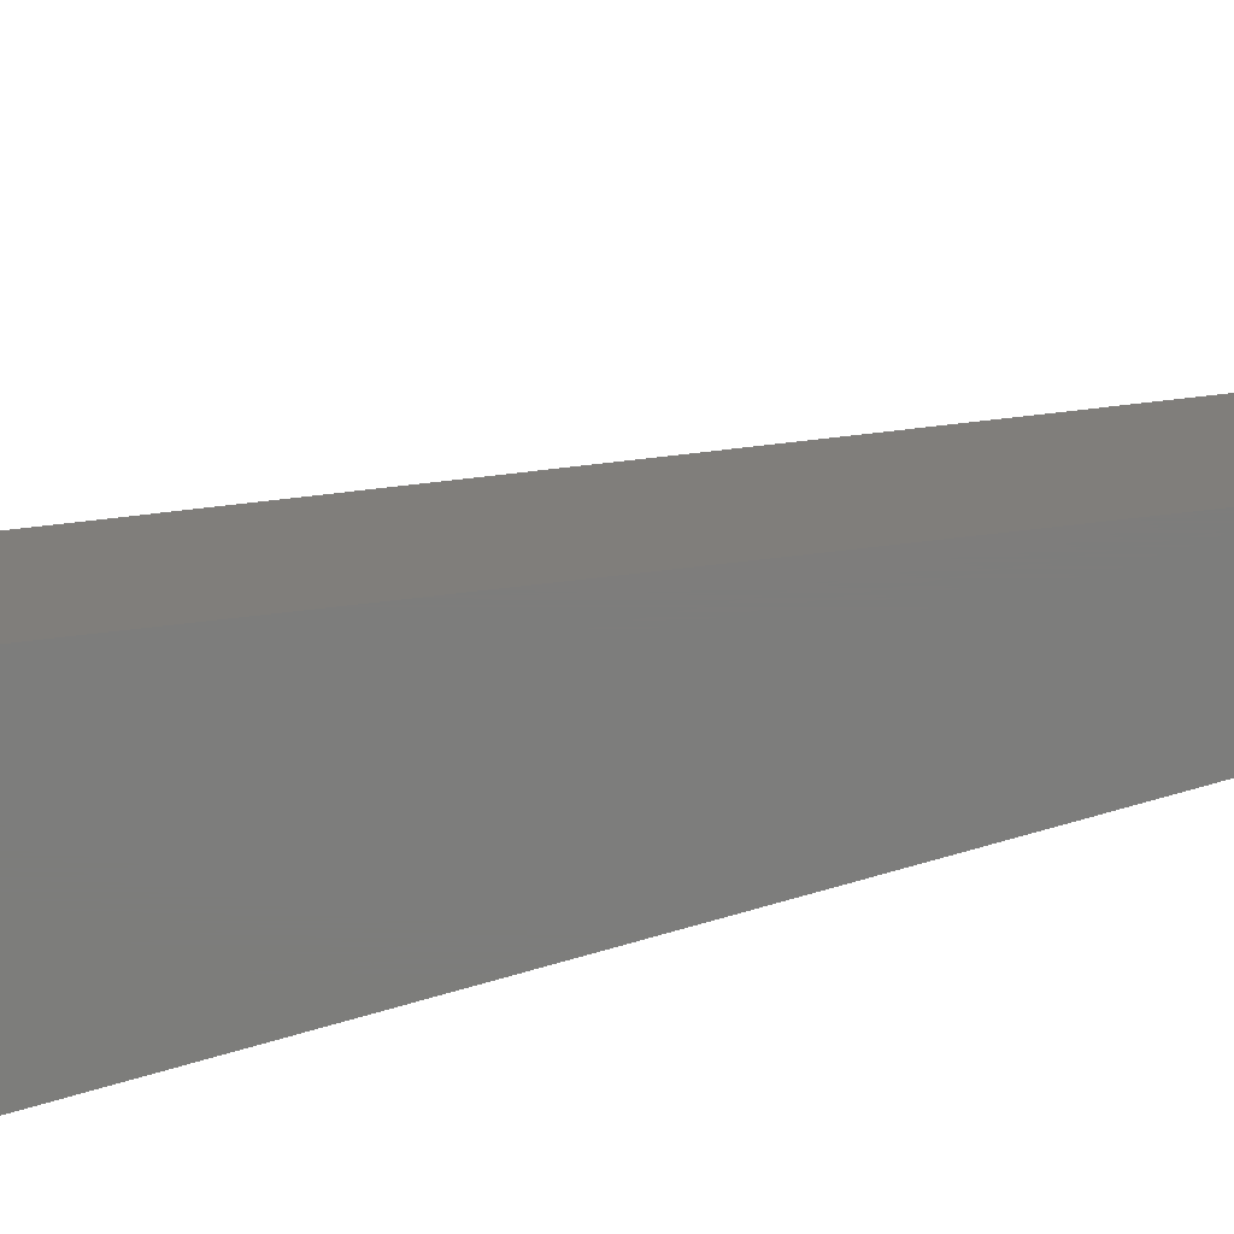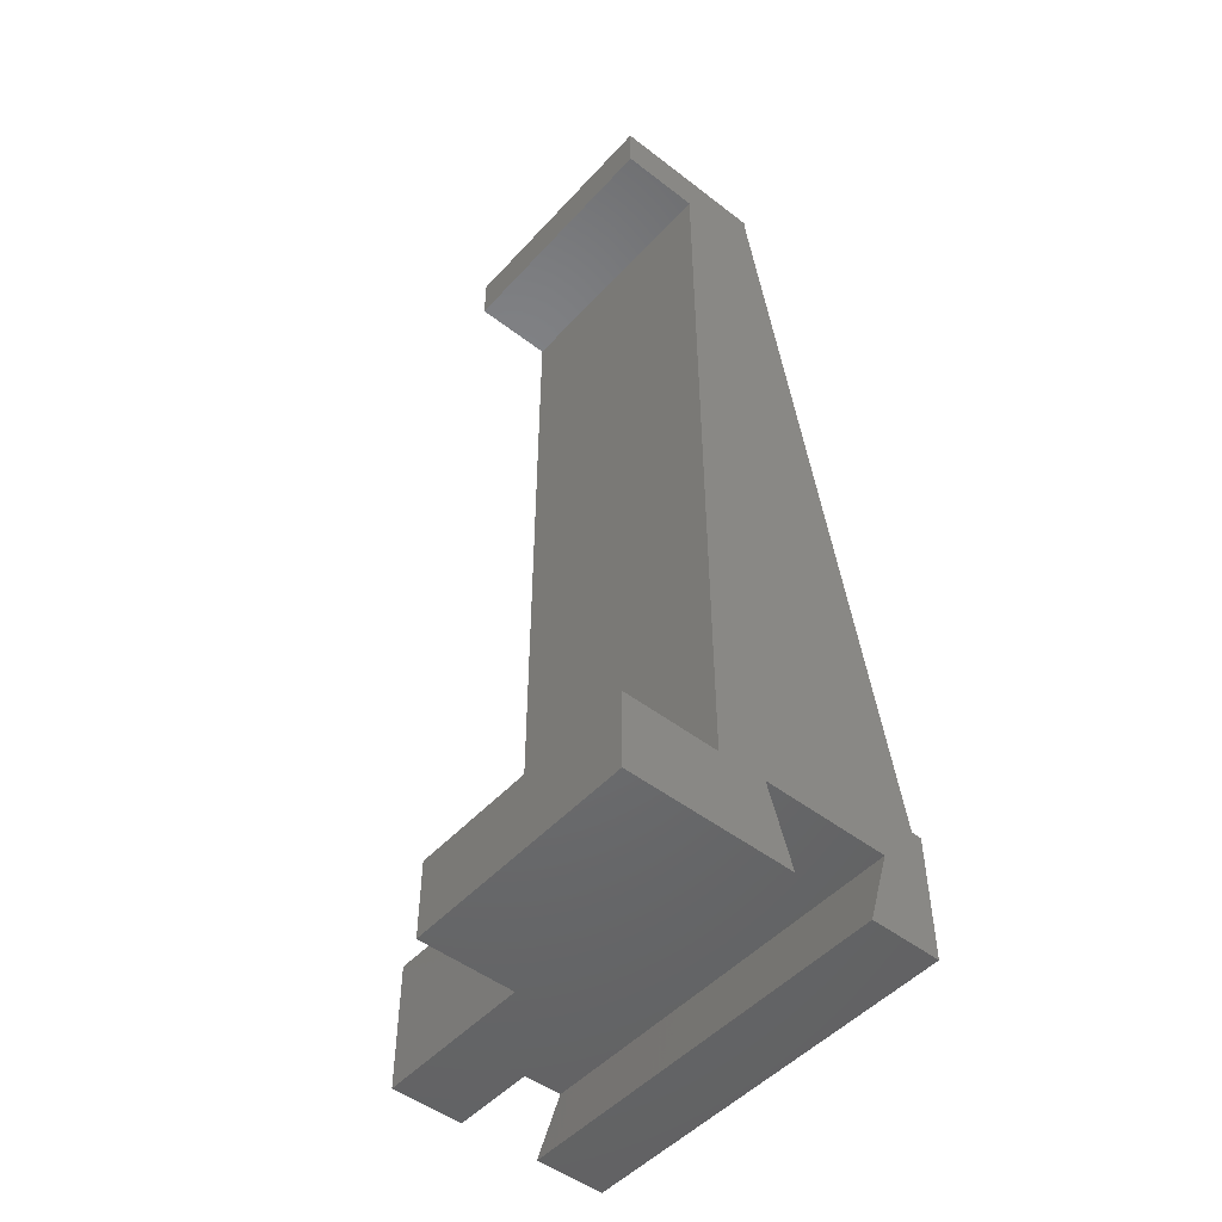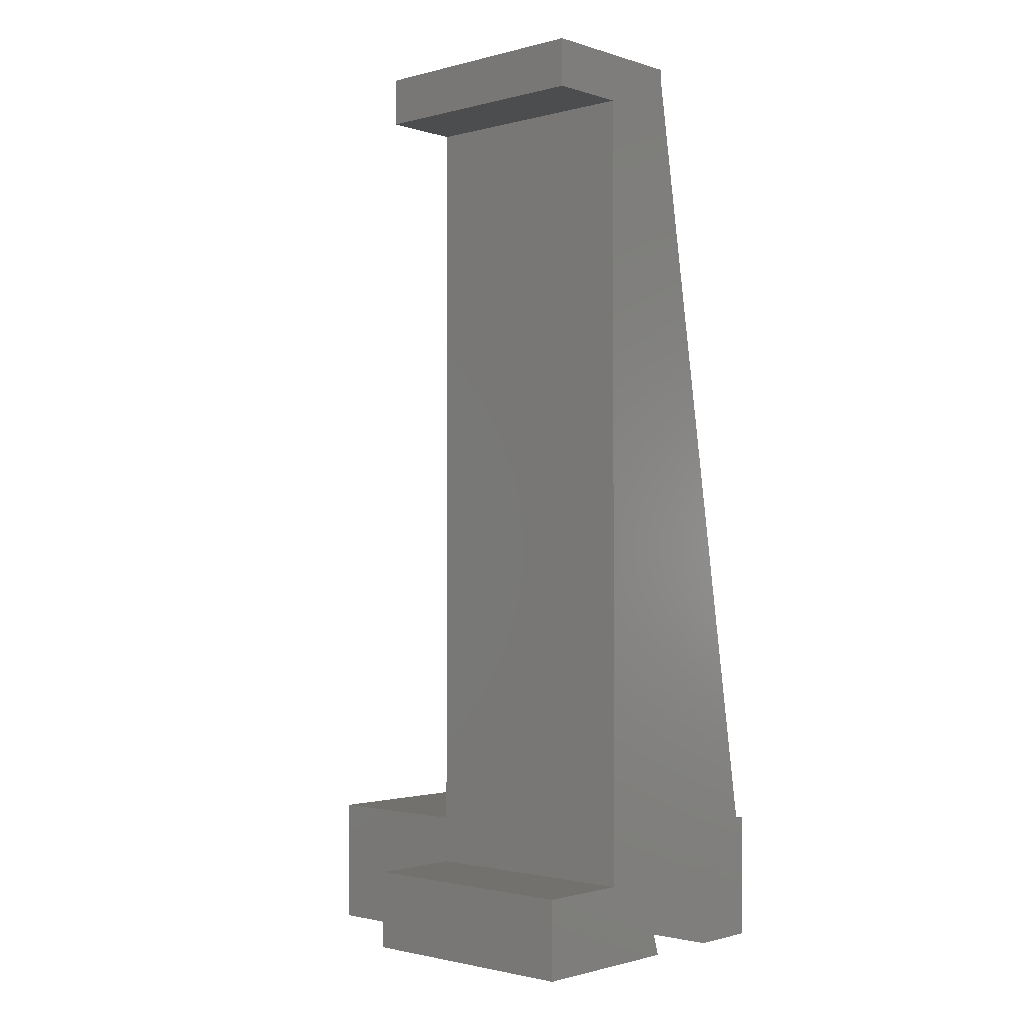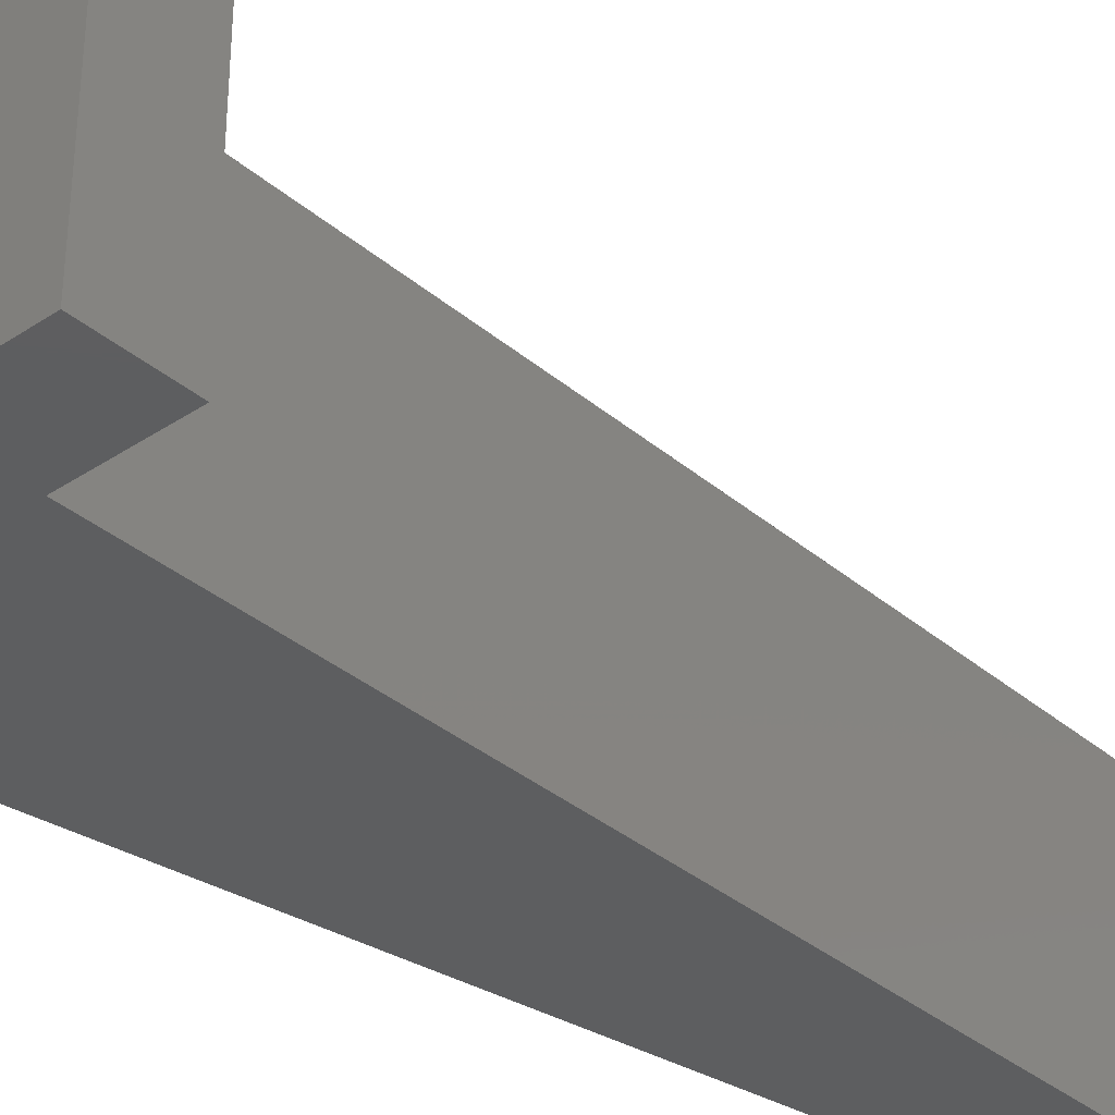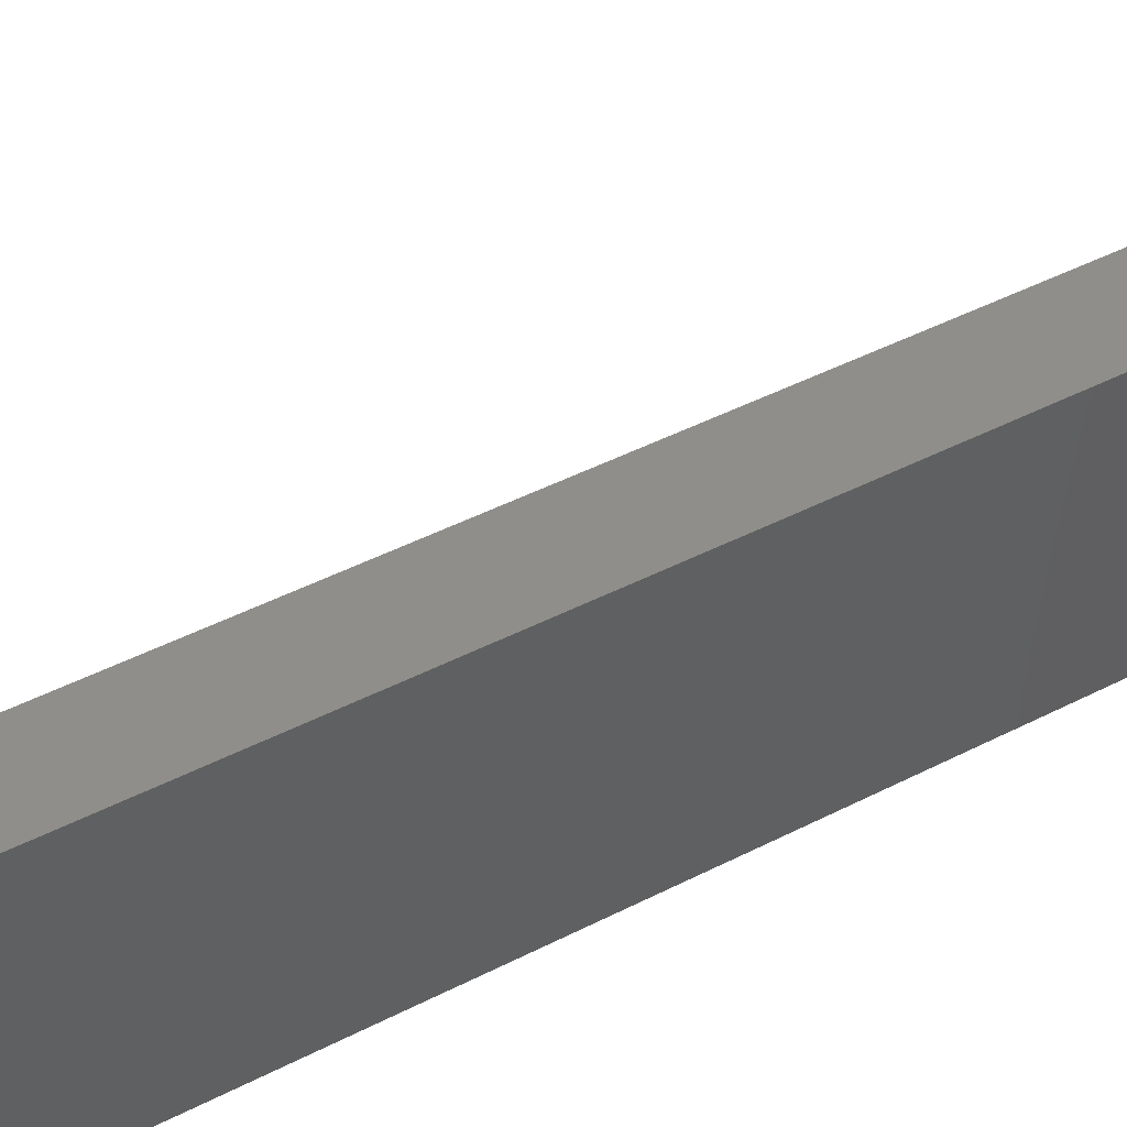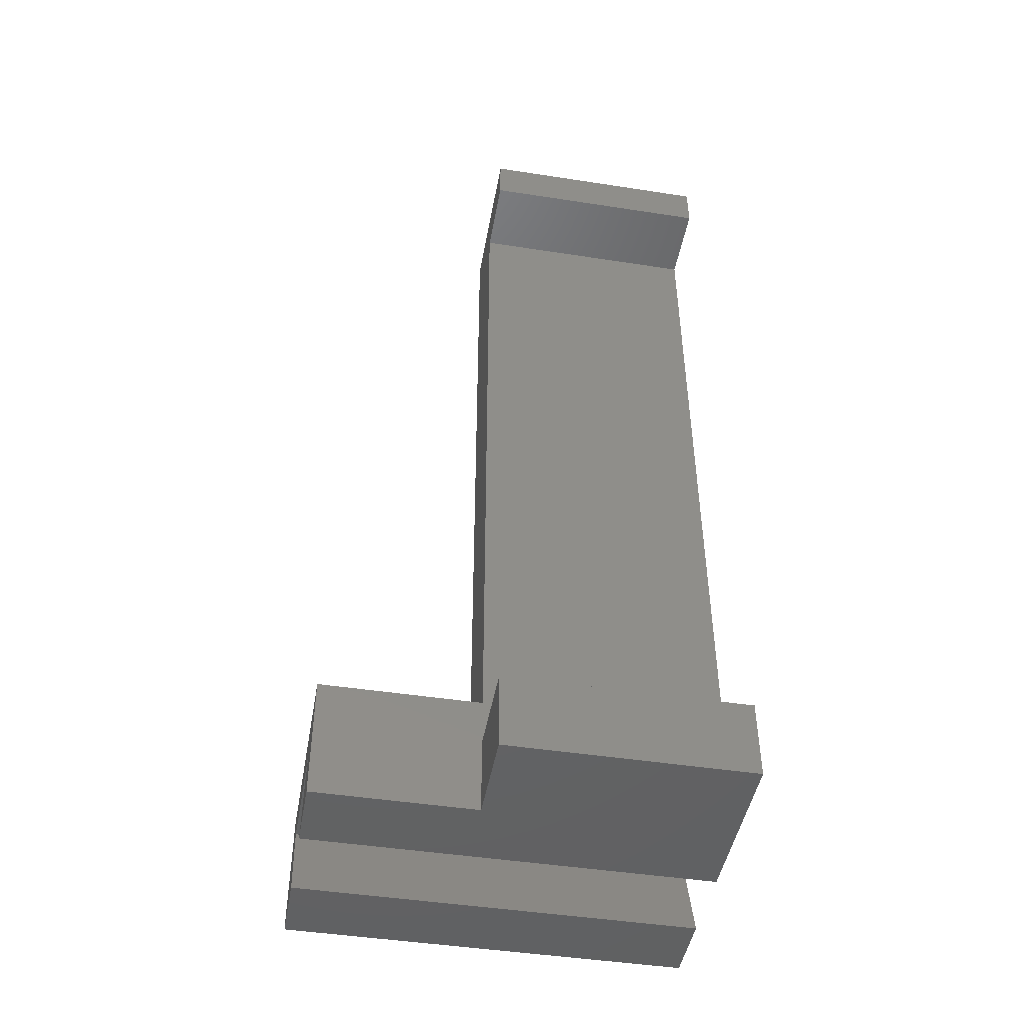
<metadata>
{"format":"stl","ext":"stl","renderer":"f3d","projection":"perspective","resolution":1024,"background":"white","views":[{"elev":-76.8,"azim":96.5,"up":"+Z"},{"elev":-49.4,"azim":139.6,"up":"+Y"},{"elev":-1.6,"azim":132.5,"up":"+Y"},{"elev":-34.8,"azim":41.7,"up":"+Z"},{"elev":44.4,"azim":58.9,"up":"+Z"},{"elev":-46.3,"azim":80.0,"up":"+Y"}]}
</metadata>
<code>
# stl→obj: 36 verts, 68 faces
v 0 0 0
v 0 8 25
v 0 8 0
v 0 0 25
v 14 8 25
v 11 5 25
v 14 0 25
v 3 5 25
v 9.5 0 25
v 4.5 0 25
v 14 5 15
v 14 8 15
v 14 0 15
v 14 55.5 0
v 14 55.5 15
v 14 5 0
v 20 0 0
v 20 5 0
v 11 5 0
v 9.5 0 0
v 19 58.5 0
v 19 55.5 0
v 0.6667 8 0
v 9 58.5 0
v 9 58 0
v 3 5 0
v 4.5 0 0
v 20 0 15
v 9 8 15
v 0.6667 8 2
v 9 8 2
v 20 5 15
v 9 58 2
v 9 58.5 15
v 19 58.5 15
v 19 55.5 15
f 1 2 3
f 2 1 4
f 5 6 7
f 5 8 6
f 8 5 2
f 7 6 9
f 4 8 2
f 8 4 10
f 5 11 12
f 7 11 5
f 11 7 13
f 12 14 15
f 16 12 11
f 12 16 14
f 17 16 18
f 16 19 14
f 20 16 17
f 16 20 19
f 14 21 22
f 23 14 19
f 24 14 25
f 14 24 21
f 1 26 27
f 3 26 1
f 26 3 23
f 23 19 26
f 14 23 25
f 1 10 4
f 10 1 27
f 9 13 7
f 20 13 9
f 17 13 20
f 13 17 28
f 29 5 12
f 5 29 2
f 30 29 31
f 29 30 2
f 3 30 23
f 30 3 2
f 11 28 32
f 28 11 13
f 28 18 32
f 18 28 17
f 18 11 32
f 11 18 16
f 33 24 25
f 24 33 34
f 29 33 31
f 33 29 34
f 35 15 36
f 34 15 35
f 29 15 34
f 15 29 12
f 21 34 35
f 34 21 24
f 36 21 35
f 21 36 22
f 14 36 15
f 36 14 22
f 33 30 31
f 23 33 25
f 33 23 30
f 10 26 8
f 26 10 27
f 20 6 19
f 6 20 9
f 26 6 8
f 6 26 19

</code>
